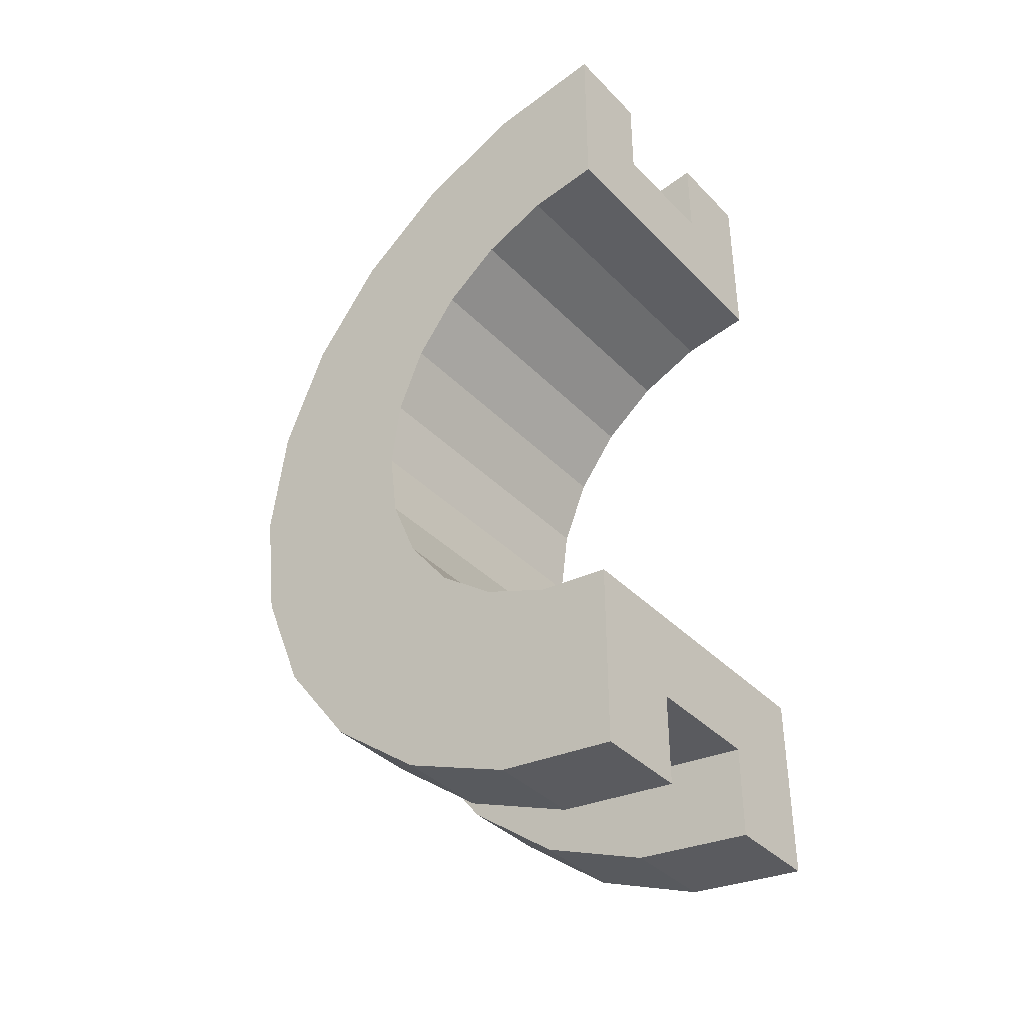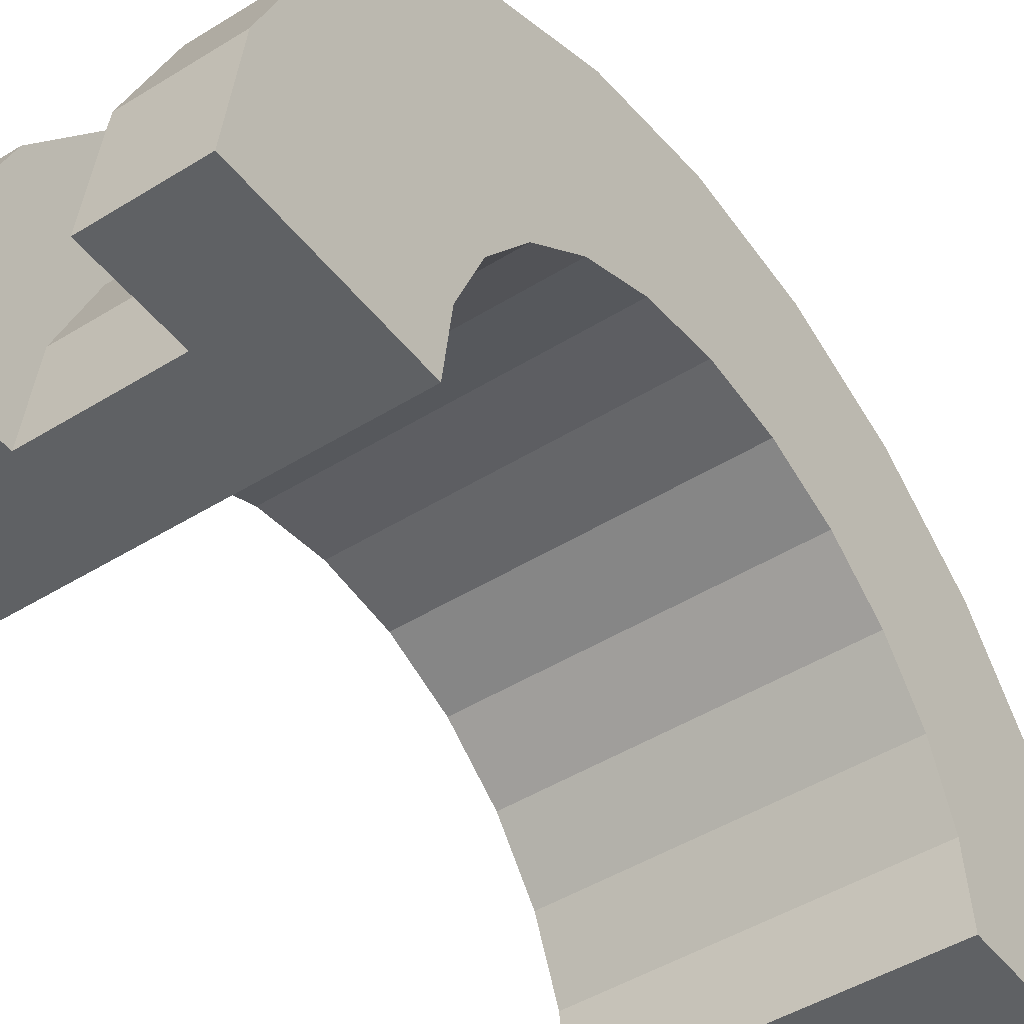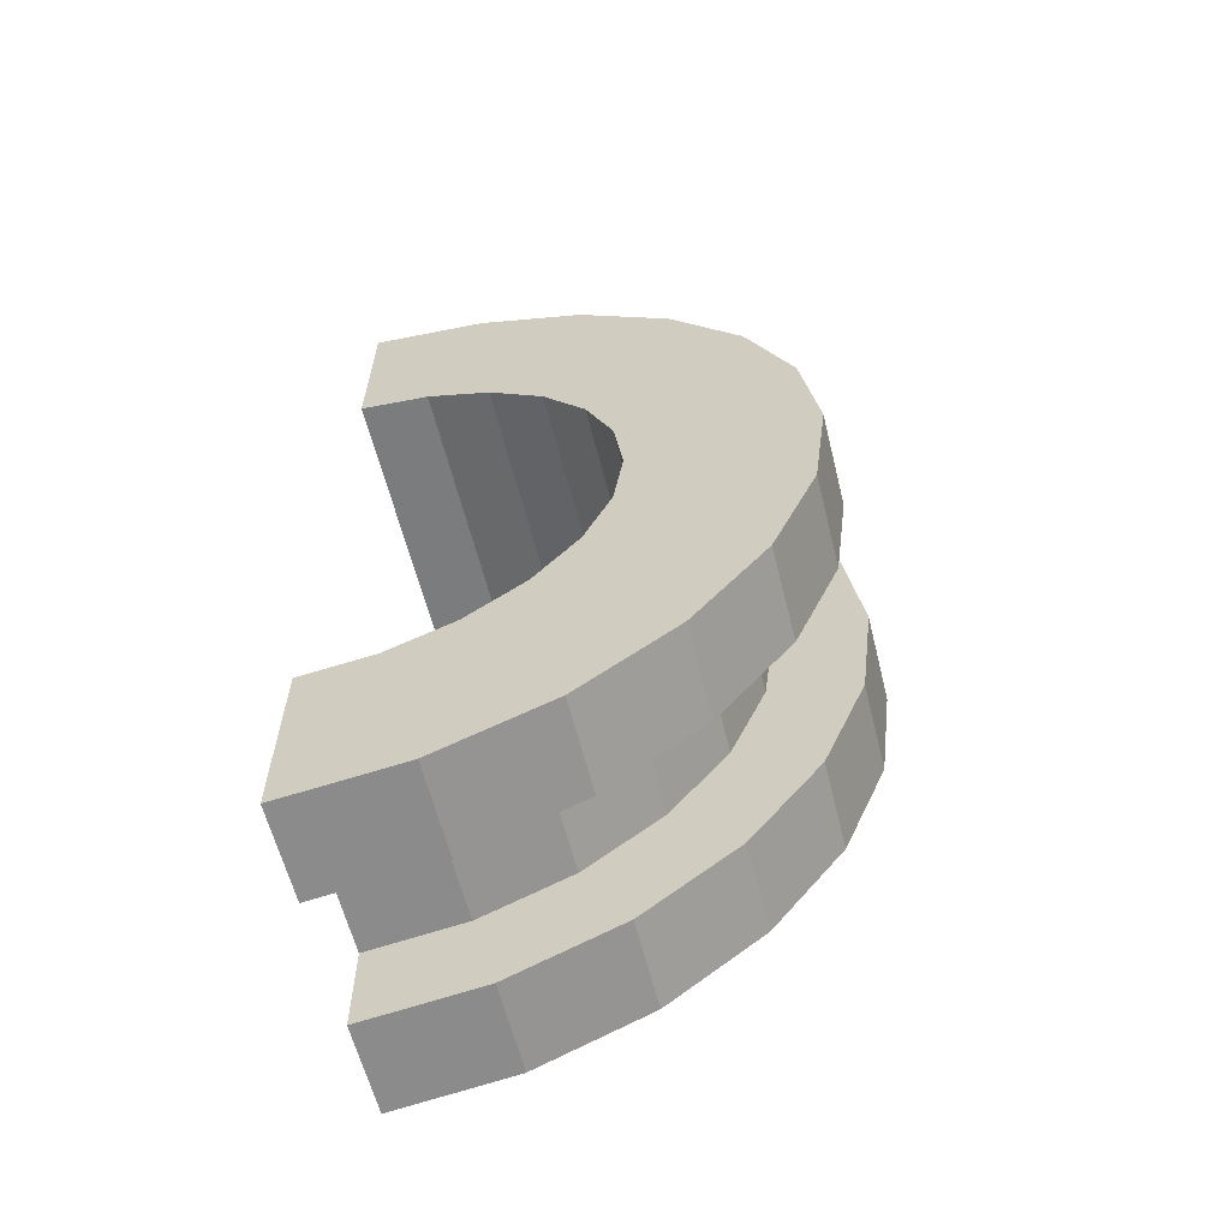
<metadata>
{"format":"obj","ext":"obj","renderer":"f3d","projection":"perspective","resolution":1024,"background":"white","views":[{"elev":-38.5,"azim":128.7,"up":"+Y"},{"elev":-46.2,"azim":35.5,"up":"+Z"},{"elev":-61.6,"azim":-75.9,"up":"+Y"}]}
</metadata>
<code>
v 15.7 1.035 3.864
v 17 0 4
v 17 1.035 3.864
v 17 0 4
v 15.7 1.035 3.864
v 15.7 0 4
v 17 4 0
v 15.7 4 0
v 17 4 0
v 15.7 4 0
v 17 4 0
v 15.7 4 0
v 15.7 -3.864 1.035
v 17 -4 0
v 17 -3.864 1.035
v 17 -4 0
v 15.7 -3.864 1.035
v 15.7 -4 0
v 17 3.464 2
v 15.7 2.828 2.828
v 17 2.828 2.828
v 15.7 2.828 2.828
v 17 3.464 2
v 15.7 3.464 2
v 15.7 2.828 2.828
v 17 2 3.464
v 17 2.828 2.828
v 17 2 3.464
v 15.7 2.828 2.828
v 15.7 2 3.464
v 17 3.864 1.035
v 15.7 3.464 2
v 17 3.464 2
v 15.7 3.464 2
v 17 3.864 1.035
v 15.7 3.864 1.035
v 15.7 -3.464 2
v 17 -2.828 2.828
v 15.7 -2.828 2.828
v 17 -2.828 2.828
v 15.7 -3.464 2
v 17 -3.464 2
v 14.7 2.898 0.7765
v 14.7 4.83 1.294
v 14.7 5 0
v 14.7 4.83 1.294
v 14.7 2.898 0.7765
v 14.7 4.33 2.5
v 14.7 2.898 0.7765
v 14.7 5 0
v 14.7 3 0
v 14.7 2.598 1.5
v 14.7 4.33 2.5
v 14.7 2.898 0.7765
v 14.7 4.33 2.5
v 14.7 2.598 1.5
v 14.7 3.535 3.535
v 14.7 2.121 2.121
v 14.7 3.535 3.535
v 14.7 2.598 1.5
v 14.7 3.535 3.535
v 14.7 2.121 2.121
v 14.7 2.5 4.33
v 14.7 1.5 2.598
v 14.7 2.5 4.33
v 14.7 2.121 2.121
v 14.7 1.5 2.598
v 14.7 1.294 4.83
v 14.7 2.5 4.33
v 14.7 0.7765 2.898
v 14.7 1.294 4.83
v 14.7 1.5 2.598
v 14.7 0 3
v 14.7 1.294 4.83
v 14.7 0.7765 2.898
v 14.7 0 3
v 14.7 0 5
v 14.7 1.294 4.83
v 14.7 -0.7765 2.898
v 14.7 0 5
v 14.7 0 3
v 14.7 -0.7765 2.898
v 14.7 -1.294 4.83
v 14.7 0 5
v 14.7 -1.5 2.598
v 14.7 -1.294 4.83
v 14.7 -0.7765 2.898
v 14.7 -2.5 4.33
v 14.7 -1.5 2.598
v 14.7 -2.121 2.121
v 14.7 -1.5 2.598
v 14.7 -2.5 4.33
v 14.7 -1.294 4.83
v 14.7 -3.535 3.535
v 14.7 -2.121 2.121
v 14.7 -2.598 1.5
v 14.7 -4.33 2.5
v 14.7 -2.598 1.5
v 14.7 -2.898 0.7765
v 14.7 -4.83 1.294
v 14.7 -2.898 0.7765
v 14.7 -3 0
v 14.7 -2.121 2.121
v 14.7 -3.535 3.535
v 14.7 -2.5 4.33
v 14.7 -2.598 1.5
v 14.7 -4.33 2.5
v 14.7 -3.535 3.535
v 14.7 -2.898 0.7765
v 14.7 -4.83 1.294
v 14.7 -4.33 2.5
v 14.7 -4.83 1.294
v 14.7 -3 0
v 14.7 -5 0
v 15.7 2 3.464
v 17 1.035 3.864
v 17 2 3.464
v 17 1.035 3.864
v 15.7 2 3.464
v 15.7 1.035 3.864
v 17 4 0
v 15.7 3.864 1.035
v 17 3.864 1.035
v 15.7 3.864 1.035
v 17 4 0
v 15.7 4 0
v 15.7 -4 0
v 17 -4 0
v 15.7 -4 0
v 17 -4 0
v 15.7 -4 0
v 17 -4 0
v 15.7 -3.864 1.035
v 17 -3.464 2
v 15.7 -3.464 2
v 17 -3.464 2
v 15.7 -3.864 1.035
v 17 -3.864 1.035
v 15.7 -2 3.464
v 17 -2.828 2.828
v 17 -2 3.464
v 17 -2.828 2.828
v 15.7 -2 3.464
v 15.7 -2.828 2.828
v 15.7 0 4
v 17 -1.035 3.864
v 17 0 4
v 17 -1.035 3.864
v 15.7 0 4
v 15.7 -1.035 3.864
v 15.7 -1.035 3.864
v 17 -2 3.464
v 17 -1.035 3.864
v 17 -2 3.464
v 15.7 -1.035 3.864
v 15.7 -2 3.464
v 14.7 0.7765 2.898
v 18 1.5 2.598
v 18 0.7765 2.898
v 18 1.5 2.598
v 14.7 0.7765 2.898
v 14.7 1.5 2.598
v 18 -2.898 0.7765
v 14.7 -2.598 1.5
v 18 -2.598 1.5
v 14.7 -2.598 1.5
v 18 -2.898 0.7765
v 14.7 -2.898 0.7765
v 18 3 0
v 18 3 0
v 14.7 3 0
v 14.7 2.898 0.7765
v 18 2.598 1.5
v 14.7 2.598 1.5
v 18 2.598 1.5
v 14.7 2.898 0.7765
v 18 2.898 0.7765
v 14.7 2.598 1.5
v 18 2.121 2.121
v 14.7 2.121 2.121
v 18 2.121 2.121
v 14.7 2.598 1.5
v 18 2.598 1.5
v 18 -2.598 1.5
v 14.7 -2.121 2.121
v 18 -2.121 2.121
v 14.7 -2.121 2.121
v 18 -2.598 1.5
v 14.7 -2.598 1.5
v 14.7 0 3
v 18 0.7765 2.898
v 18 0 3
v 18 0.7765 2.898
v 14.7 0 3
v 14.7 0.7765 2.898
v 14.7 1.5 2.598
v 18 2.121 2.121
v 18 1.5 2.598
v 18 2.121 2.121
v 14.7 1.5 2.598
v 14.7 2.121 2.121
v 14.7 2.898 0.7765
v 18 3 0
v 18 2.898 0.7765
v 18 3 0
v 14.7 2.898 0.7765
v 14.7 3 0
v 18 -3 0
v 18 -3 0
v 14.7 -3 0
v 18 -3 0
v 14.7 -2.898 0.7765
v 18 -2.898 0.7765
v 14.7 -2.898 0.7765
v 18 -3 0
v 14.7 -3 0
v 14.7 -2.121 2.121
v 18 -1.5 2.598
v 18 -2.121 2.121
v 18 -1.5 2.598
v 14.7 -2.121 2.121
v 14.7 -1.5 2.598
v 14.7 -0.7765 2.898
v 18 0 3
v 18 -0.7765 2.898
v 18 0 3
v 14.7 -0.7765 2.898
v 14.7 0 3
v 14.7 -1.5 2.598
v 18 -0.7765 2.898
v 18 -1.5 2.598
v 18 -0.7765 2.898
v 14.7 -1.5 2.598
v 14.7 -0.7765 2.898
v 14.7 1.294 4.83
v 15.7 0 5
v 15.7 1.294 4.83
v 15.7 0 5
v 14.7 1.294 4.83
v 14.7 0 5
v 14.7 -4.83 1.294
v 15.7 -4.33 2.5
v 14.7 -4.33 2.5
v 15.7 -4.33 2.5
v 14.7 -4.83 1.294
v 15.7 -4.83 1.294
v 15.7 5 0
v 14.7 4.83 1.294
v 15.7 4.83 1.294
v 14.7 4.83 1.294
v 15.7 5 0
v 14.7 5 0
v 14.7 2.5 4.33
v 15.7 1.294 4.83
v 15.7 2.5 4.33
v 15.7 1.294 4.83
v 14.7 2.5 4.33
v 14.7 1.294 4.83
v 14.7 0 5
v 15.7 -1.294 4.83
v 15.7 0 5
v 15.7 -1.294 4.83
v 14.7 0 5
v 14.7 -1.294 4.83
v 14.7 -4.33 2.5
v 15.7 -3.535 3.535
v 14.7 -3.535 3.535
v 15.7 -3.535 3.535
v 14.7 -4.33 2.5
v 15.7 -4.33 2.5
v 15.7 5 0
v 14.7 5 0
v 15.7 5 0
v 15.7 4.83 1.294
v 15.7 3.864 1.035
v 15.7 4 0
v 15.7 3.464 2
v 15.7 4.33 2.5
v 15.7 3.535 3.535
v 15.7 4.33 2.5
v 15.7 3.464 2
v 15.7 3.864 1.035
v 15.7 3.535 3.535
v 15.7 2.828 2.828
v 15.7 3.464 2
v 15.7 2.5 4.33
v 15.7 2.828 2.828
v 15.7 3.535 3.535
v 15.7 2.5 4.33
v 15.7 2 3.464
v 15.7 2.828 2.828
v 15.7 1.294 4.83
v 15.7 2 3.464
v 15.7 2.5 4.33
v 15.7 1.294 4.83
v 15.7 1.035 3.864
v 15.7 2 3.464
v 15.7 0 5
v 15.7 1.035 3.864
v 15.7 1.294 4.83
v 15.7 0 5
v 15.7 0 4
v 15.7 1.035 3.864
v 15.7 0 5
v 15.7 -1.035 3.864
v 15.7 0 4
v 15.7 -1.294 4.83
v 15.7 -1.035 3.864
v 15.7 0 5
v 15.7 -1.294 4.83
v 15.7 -2 3.464
v 15.7 -1.035 3.864
v 15.7 -2.5 4.33
v 15.7 -2 3.464
v 15.7 -1.294 4.83
v 15.7 -2.5 4.33
v 15.7 -2.828 2.828
v 15.7 -2 3.464
v 15.7 -3.535 3.535
v 15.7 -2.828 2.828
v 15.7 -2.5 4.33
v 15.7 -2.828 2.828
v 15.7 -3.535 3.535
v 15.7 -3.464 2
v 15.7 -4.33 2.5
v 15.7 -3.464 2
v 15.7 -3.535 3.535
v 15.7 -3.464 2
v 15.7 -4.33 2.5
v 15.7 -3.864 1.035
v 15.7 -4.83 1.294
v 15.7 -3.864 1.035
v 15.7 -4.33 2.5
v 15.7 -3.864 1.035
v 15.7 -4.83 1.294
v 15.7 -4 0
v 15.7 -5 0
v 15.7 -4 0
v 15.7 -4.83 1.294
v 15.7 -4 0
v 15.7 -5 0
v 15.7 -4 0
v 15.7 -4 0
v 15.7 -5 0
v 15.7 -5 0
v 15.7 4 0
v 15.7 5 0
v 15.7 4.83 1.294
v 15.7 3.864 1.035
v 15.7 4.83 1.294
v 15.7 4.33 2.5
v 15.7 5 0
v 15.7 4 0
v 15.7 5 0
v 15.7 5 0
v 15.7 4 0
v 15.7 4 0
v 14.7 3.535 3.535
v 15.7 2.5 4.33
v 15.7 3.535 3.535
v 15.7 2.5 4.33
v 14.7 3.535 3.535
v 14.7 2.5 4.33
v 15.7 4.83 1.294
v 14.7 4.33 2.5
v 15.7 4.33 2.5
v 14.7 4.33 2.5
v 15.7 4.83 1.294
v 14.7 4.83 1.294
v 15.7 4.33 2.5
v 14.7 3.535 3.535
v 15.7 3.535 3.535
v 14.7 3.535 3.535
v 15.7 4.33 2.5
v 14.7 4.33 2.5
v 15.7 -5 0
v 14.7 -5 0
v 15.7 -5 0
v 14.7 -4.83 1.294
v 15.7 -5 0
v 15.7 -4.83 1.294
v 15.7 -5 0
v 14.7 -4.83 1.294
v 14.7 -5 0
v 14.7 -1.294 4.83
v 15.7 -2.5 4.33
v 15.7 -1.294 4.83
v 15.7 -2.5 4.33
v 14.7 -1.294 4.83
v 14.7 -2.5 4.33
v 14.7 -2.5 4.33
v 15.7 -3.535 3.535
v 15.7 -2.5 4.33
v 15.7 -3.535 3.535
v 14.7 -2.5 4.33
v 14.7 -3.535 3.535
v 17 1.294 4.83
v 18 0 5
v 18 1.294 4.83
v 18 0 5
v 17 1.294 4.83
v 17 0 5
v 18 5 0
v 17 5 0
v 18 5 0
v 17 5 0
v 18 5 0
v 17 5 0
v 17 -2.5 4.33
v 18 -3.535 3.535
v 18 -2.5 4.33
v 18 -3.535 3.535
v 17 -2.5 4.33
v 17 -3.535 3.535
v 17 -5 0
v 17 -4 0
v 17 -4 0
v 17 -4 0
v 17 -4.83 1.294
v 17 -4.33 2.5
v 17 -5 0
v 17 -4 0
v 17 -5 0
v 17 -4 0
v 17 -5 0
v 17 -4.83 1.294
v 17 4 0
v 17 5 0
v 17 5 0
v 17 5 0
v 17 3.864 1.035
v 17 4.83 1.294
v 17 4 0
v 17 5 0
v 17 4 0
v 17 5 0
v 17 4 0
v 17 3.864 1.035
v 17 4.83 1.294
v 17 3.864 1.035
v 17 4.33 2.5
v 17 3.464 2
v 17 4.33 2.5
v 17 3.864 1.035
v 17 4.33 2.5
v 17 3.464 2
v 17 3.535 3.535
v 17 2.828 2.828
v 17 3.535 3.535
v 17 3.464 2
v 17 2.828 2.828
v 17 2.5 4.33
v 17 3.535 3.535
v 17 2 3.464
v 17 2.5 4.33
v 17 2.828 2.828
v 17 2 3.464
v 17 1.294 4.83
v 17 2.5 4.33
v 17 1.035 3.864
v 17 1.294 4.83
v 17 2 3.464
v 17 0 4
v 17 1.294 4.83
v 17 1.035 3.864
v 17 0 4
v 17 0 5
v 17 1.294 4.83
v 17 -1.035 3.864
v 17 0 5
v 17 0 4
v 17 -1.035 3.864
v 17 -1.294 4.83
v 17 0 5
v 17 -2 3.464
v 17 -1.294 4.83
v 17 -1.035 3.864
v 17 -2 3.464
v 17 -2.5 4.33
v 17 -1.294 4.83
v 17 -2.828 2.828
v 17 -2.5 4.33
v 17 -2 3.464
v 17 -3.535 3.535
v 17 -2.828 2.828
v 17 -3.464 2
v 17 -2.828 2.828
v 17 -3.535 3.535
v 17 -2.5 4.33
v 17 -4.33 2.5
v 17 -3.464 2
v 17 -3.864 1.035
v 17 -4.33 2.5
v 17 -3.864 1.035
v 17 -4 0
v 17 -3.464 2
v 17 -4.33 2.5
v 17 -3.535 3.535
v 18 4.33 2.5
v 17 3.535 3.535
v 18 3.535 3.535
v 17 3.535 3.535
v 18 4.33 2.5
v 17 4.33 2.5
v 18 4.83 1.294
v 18 2.898 0.7765
v 18 3 0
v 18 4.33 2.5
v 18 2.598 1.5
v 18 2.898 0.7765
v 18 2.121 2.121
v 18 3.535 3.535
v 18 2.5 4.33
v 18 3.535 3.535
v 18 2.121 2.121
v 18 2.598 1.5
v 18 2.5 4.33
v 18 1.5 2.598
v 18 2.121 2.121
v 18 1.294 4.83
v 18 1.5 2.598
v 18 2.5 4.33
v 18 1.294 4.83
v 18 0.7765 2.898
v 18 1.5 2.598
v 18 0 5
v 18 0.7765 2.898
v 18 1.294 4.83
v 18 0 5
v 18 0 3
v 18 0.7765 2.898
v 18 0 5
v 18 -0.7765 2.898
v 18 0 3
v 18 -1.294 4.83
v 18 -0.7765 2.898
v 18 0 5
v 18 -1.294 4.83
v 18 -1.5 2.598
v 18 -0.7765 2.898
v 18 -2.5 4.33
v 18 -1.5 2.598
v 18 -1.294 4.83
v 18 -1.5 2.598
v 18 -2.5 4.33
v 18 -2.121 2.121
v 18 -3.535 3.535
v 18 -2.121 2.121
v 18 -2.5 4.33
v 18 -2.121 2.121
v 18 -3.535 3.535
v 18 -2.598 1.5
v 18 -4.33 2.5
v 18 -2.598 1.5
v 18 -3.535 3.535
v 18 -2.598 1.5
v 18 -4.33 2.5
v 18 -2.898 0.7765
v 18 -4.83 1.294
v 18 -2.898 0.7765
v 18 -4.33 2.5
v 18 -2.898 0.7765
v 18 -4.83 1.294
v 18 -3 0
v 18 -5 0
v 18 -3 0
v 18 -4.83 1.294
v 18 -3 0
v 18 -5 0
v 18 -3 0
v 18 -3 0
v 18 -5 0
v 18 -5 0
v 18 3 0
v 18 5 0
v 18 4.83 1.294
v 18 2.898 0.7765
v 18 4.83 1.294
v 18 4.33 2.5
v 18 2.598 1.5
v 18 4.33 2.5
v 18 3.535 3.535
v 18 5 0
v 18 3 0
v 18 5 0
v 18 5 0
v 18 3 0
v 18 3 0
v 18 5 0
v 17 4.83 1.294
v 18 4.83 1.294
v 17 4.83 1.294
v 18 5 0
v 17 5 0
v 17 -4.33 2.5
v 18 -3.535 3.535
v 17 -3.535 3.535
v 18 -3.535 3.535
v 17 -4.33 2.5
v 18 -4.33 2.5
v 17 0 5
v 18 -1.294 4.83
v 18 0 5
v 18 -1.294 4.83
v 17 0 5
v 17 -1.294 4.83
v 17 3.535 3.535
v 18 2.5 4.33
v 18 3.535 3.535
v 18 2.5 4.33
v 17 3.535 3.535
v 17 2.5 4.33
v 17 2.5 4.33
v 18 1.294 4.83
v 18 2.5 4.33
v 18 1.294 4.83
v 17 2.5 4.33
v 17 1.294 4.83
v 18 4.83 1.294
v 17 4.33 2.5
v 18 4.33 2.5
v 17 4.33 2.5
v 18 4.83 1.294
v 17 4.83 1.294
v 17 -5 0
v 18 -5 0
v 17 -5 0
v 18 -5 0
v 17 -5 0
v 18 -5 0
v 17 -4.83 1.294
v 18 -4.33 2.5
v 17 -4.33 2.5
v 18 -4.33 2.5
v 17 -4.83 1.294
v 18 -4.83 1.294
v 17 -1.294 4.83
v 18 -2.5 4.33
v 18 -1.294 4.83
v 18 -2.5 4.33
v 17 -1.294 4.83
v 17 -2.5 4.33
v 17 -4.83 1.294
v 18 -5 0
v 18 -4.83 1.294
v 18 -5 0
v 17 -4.83 1.294
v 17 -5 0
v 18 3 0
v 17 4 0
v 18 5 0
v 18 3 0
v 15.7 4 0
v 17 4 0
v 14.7 3 0
v 15.7 4 0
v 18 3 0
v 14.7 5 0
v 15.7 4 0
v 14.7 3 0
v 15.7 4 0
v 14.7 5 0
v 15.7 5 0
v 18 5 0
v 17 4 0
v 17 5 0
v 15.7 -5 0
v 14.7 -5 0
v 15.7 -4 0
v 17 -4 0
v 18 -5 0
v 17 -5 0
v 18 -5 0
v 17 -4 0
v 18 -3 0
v 15.7 -4 0
v 18 -3 0
v 17 -4 0
v 15.7 -4 0
v 14.7 -3 0
v 18 -3 0
v 14.7 -3 0
v 15.7 -4 0
v 14.7 -5 0
f 1 2 3
f 4 5 6
f 7 8 9
f 10 11 12
f 13 14 15
f 16 17 18
f 19 20 21
f 22 23 24
f 25 26 27
f 28 29 30
f 31 32 33
f 34 35 36
f 37 38 39
f 40 41 42
f 43 44 45
f 46 47 48
f 49 50 51
f 52 53 54
f 55 56 57
f 58 59 60
f 61 62 63
f 64 65 66
f 67 68 69
f 70 71 72
f 73 74 75
f 76 77 78
f 79 80 81
f 82 83 84
f 85 86 87
f 88 89 90
f 91 92 93
f 94 95 96
f 97 98 99
f 100 101 102
f 103 104 105
f 106 107 108
f 109 110 111
f 112 113 114
f 115 116 117
f 118 119 120
f 121 122 123
f 124 125 126
f 127 128 129
f 130 131 132
f 133 134 135
f 136 137 138
f 139 140 141
f 142 143 144
f 145 146 147
f 148 149 150
f 151 152 153
f 154 155 156
f 157 158 159
f 160 161 162
f 163 164 165
f 166 167 168
f 169 170 171
f 172 173 174
f 175 176 177
f 178 179 180
f 181 182 183
f 184 185 186
f 187 188 189
f 190 191 192
f 193 194 195
f 196 197 198
f 199 200 201
f 202 203 204
f 205 206 207
f 208 209 210
f 211 212 213
f 214 215 216
f 217 218 219
f 220 221 222
f 223 224 225
f 226 227 228
f 229 230 231
f 232 233 234
f 235 236 237
f 238 239 240
f 241 242 243
f 244 245 246
f 247 248 249
f 250 251 252
f 253 254 255
f 256 257 258
f 259 260 261
f 262 263 264
f 265 266 267
f 268 269 270
f 271 272 273
f 274 275 276
f 277 278 279
f 280 281 282
f 283 284 285
f 286 287 288
f 289 290 291
f 292 293 294
f 295 296 297
f 298 299 300
f 301 302 303
f 304 305 306
f 307 308 309
f 310 311 312
f 313 314 315
f 316 317 318
f 319 320 321
f 322 323 324
f 325 326 327
f 328 329 330
f 331 332 333
f 334 335 336
f 337 338 339
f 340 341 342
f 343 344 345
f 346 347 348
f 349 350 351
f 352 353 354
f 355 356 357
f 358 359 360
f 361 362 363
f 364 365 366
f 367 368 369
f 370 371 372
f 373 374 375
f 376 377 378
f 379 380 381
f 382 383 384
f 385 386 387
f 388 389 390
f 391 392 393
f 394 395 396
f 397 398 399
f 400 401 402
f 403 404 405
f 406 407 408
f 409 410 411
f 412 413 414
f 415 416 417
f 418 419 420
f 421 422 423
f 424 425 426
f 427 428 429
f 430 431 432
f 433 434 435
f 436 437 438
f 439 440 441
f 442 443 444
f 445 446 447
f 448 449 450
f 451 452 453
f 454 455 456
f 457 458 459
f 460 461 462
f 463 464 465
f 466 467 468
f 469 470 471
f 472 473 474
f 475 476 477
f 478 479 480
f 481 482 483
f 484 485 486
f 487 488 489
f 490 491 492
f 493 494 495
f 496 497 498
f 499 500 501
f 502 503 504
f 505 506 507
f 508 509 510
f 511 512 513
f 514 515 516
f 517 518 519
f 520 521 522
f 523 524 525
f 526 527 528
f 529 530 531
f 532 533 534
f 535 536 537
f 538 539 540
f 541 542 543
f 544 545 546
f 547 548 549
f 550 551 552
f 553 554 555
f 556 557 558
f 559 560 561
f 562 563 564
f 565 566 567
f 568 569 570
f 571 572 573
f 574 575 576
f 577 578 579
f 580 581 582
f 583 584 585
f 586 587 588
f 589 590 591
f 592 593 594
f 595 596 597
f 598 599 600
f 601 602 603
f 604 605 606
f 607 608 609
f 610 611 612
f 613 614 615
f 616 617 618
f 619 620 621
f 622 623 624
f 625 626 627
f 628 629 630
f 631 632 633
f 634 635 636
f 637 638 639
f 640 641 642
f 643 644 645
f 646 647 648
f 649 650 651
f 652 653 654
f 655 656 657
f 658 659 660
f 661 662 663
f 664 665 666
f 667 668 669
f 670 671 672
f 673 674 675
f 676 677 678
f 679 680 681
f 682 683 684

</code>
